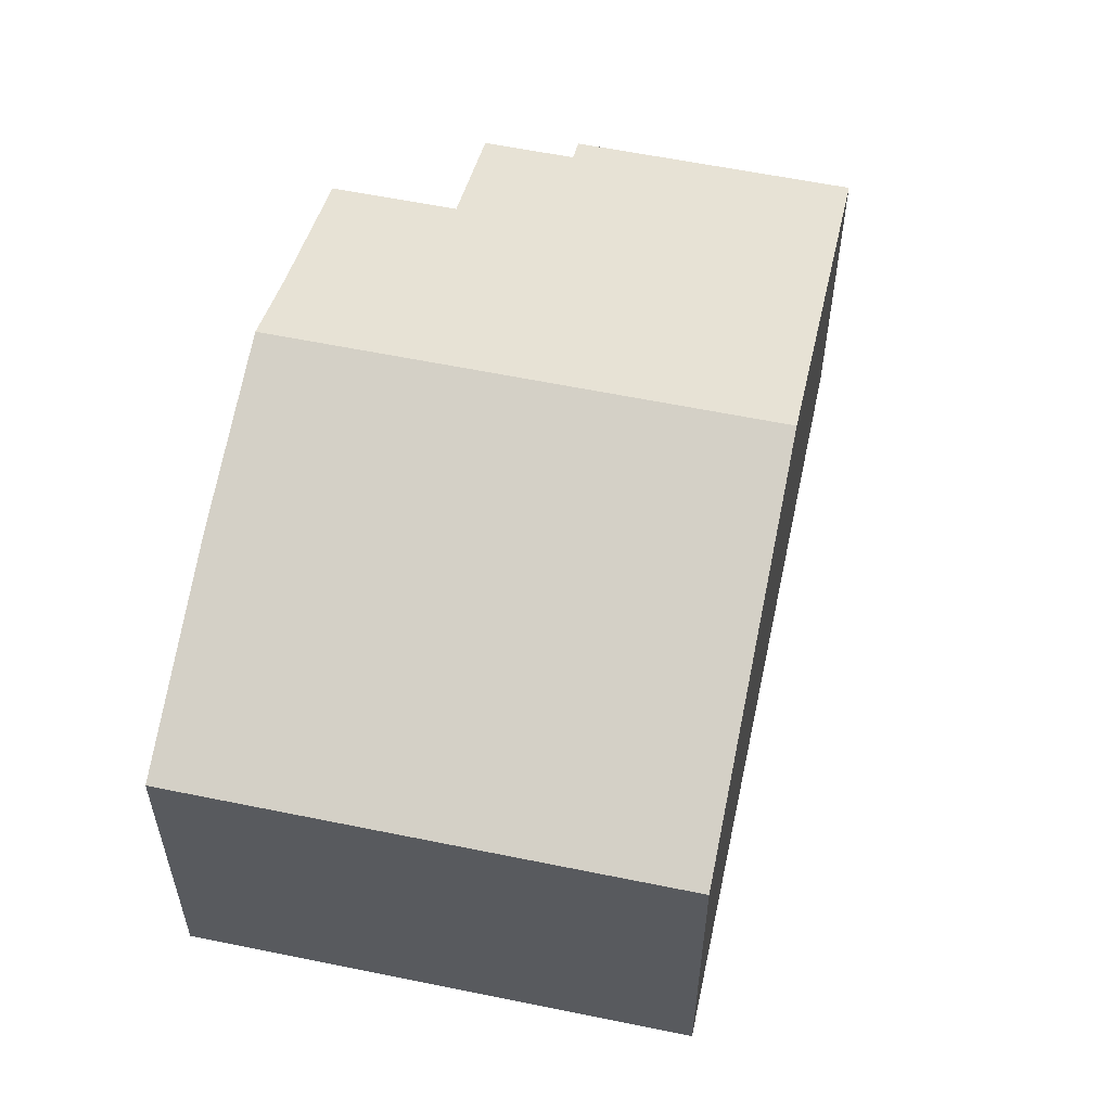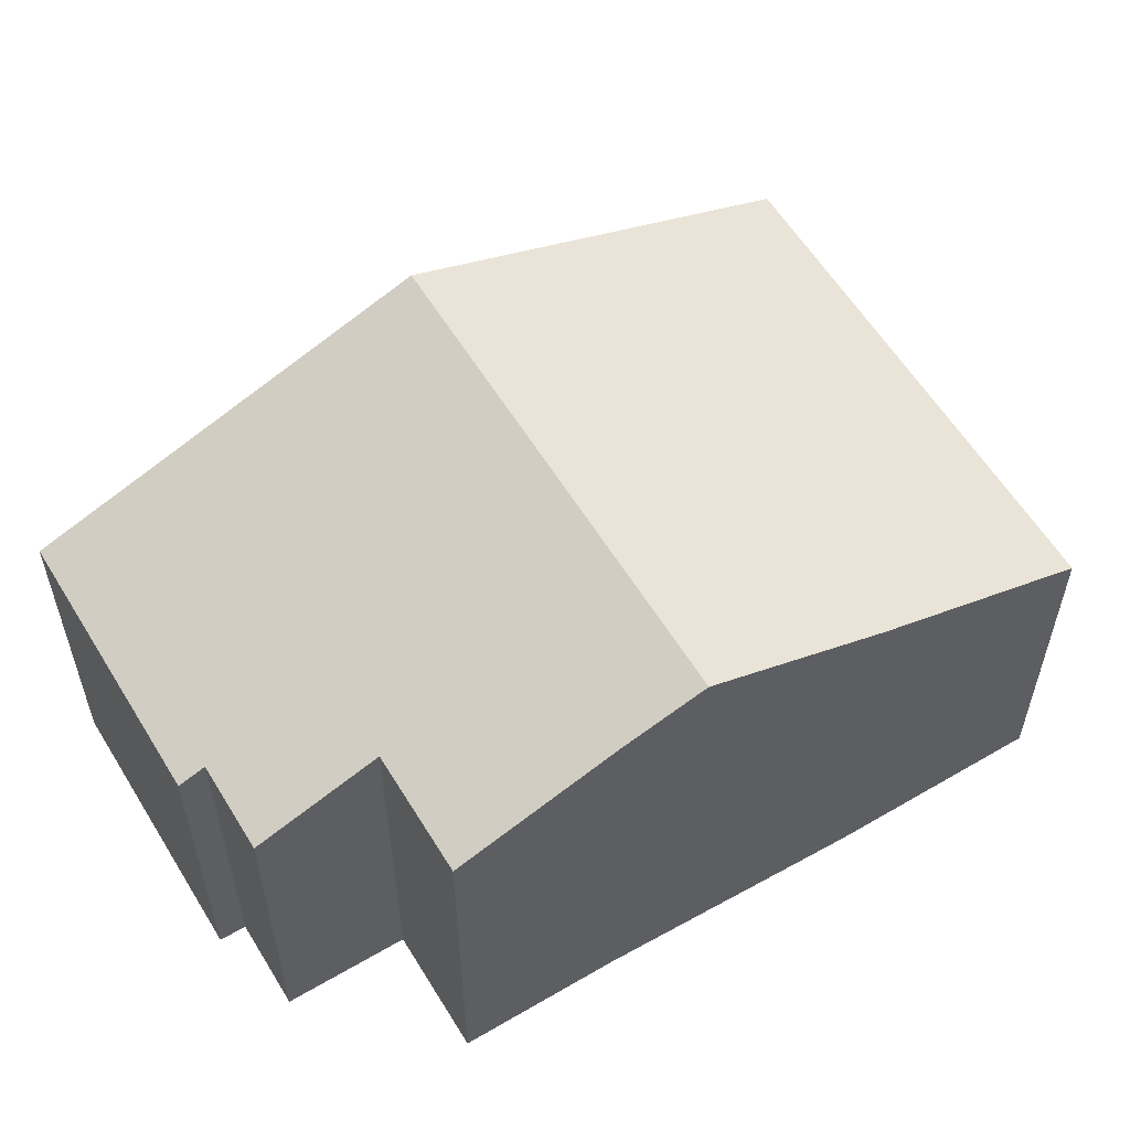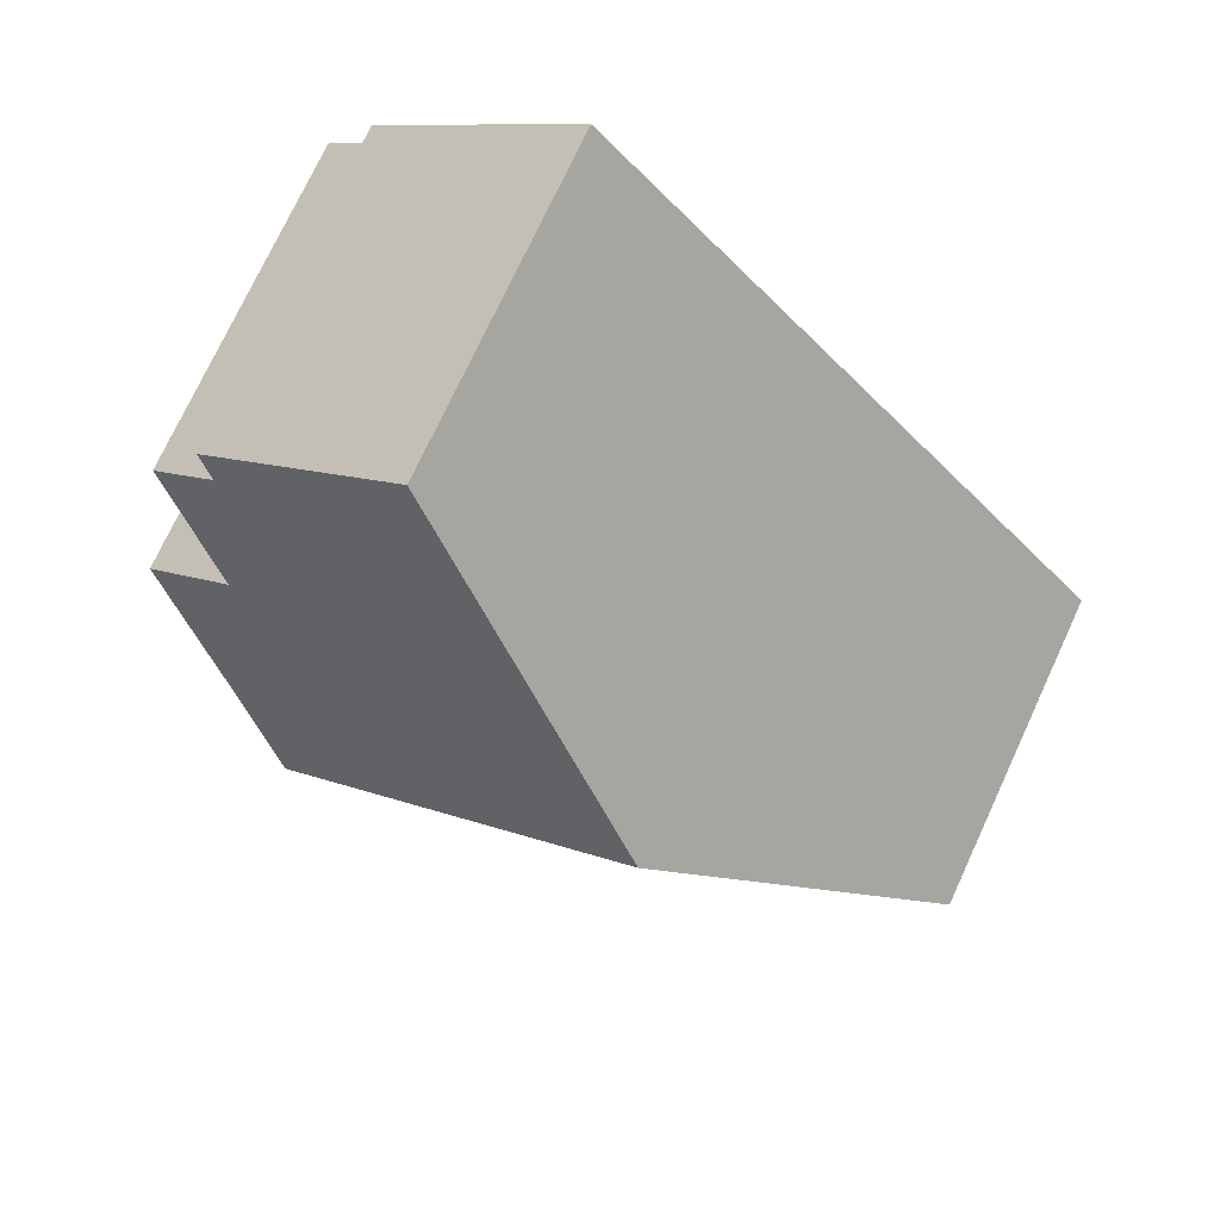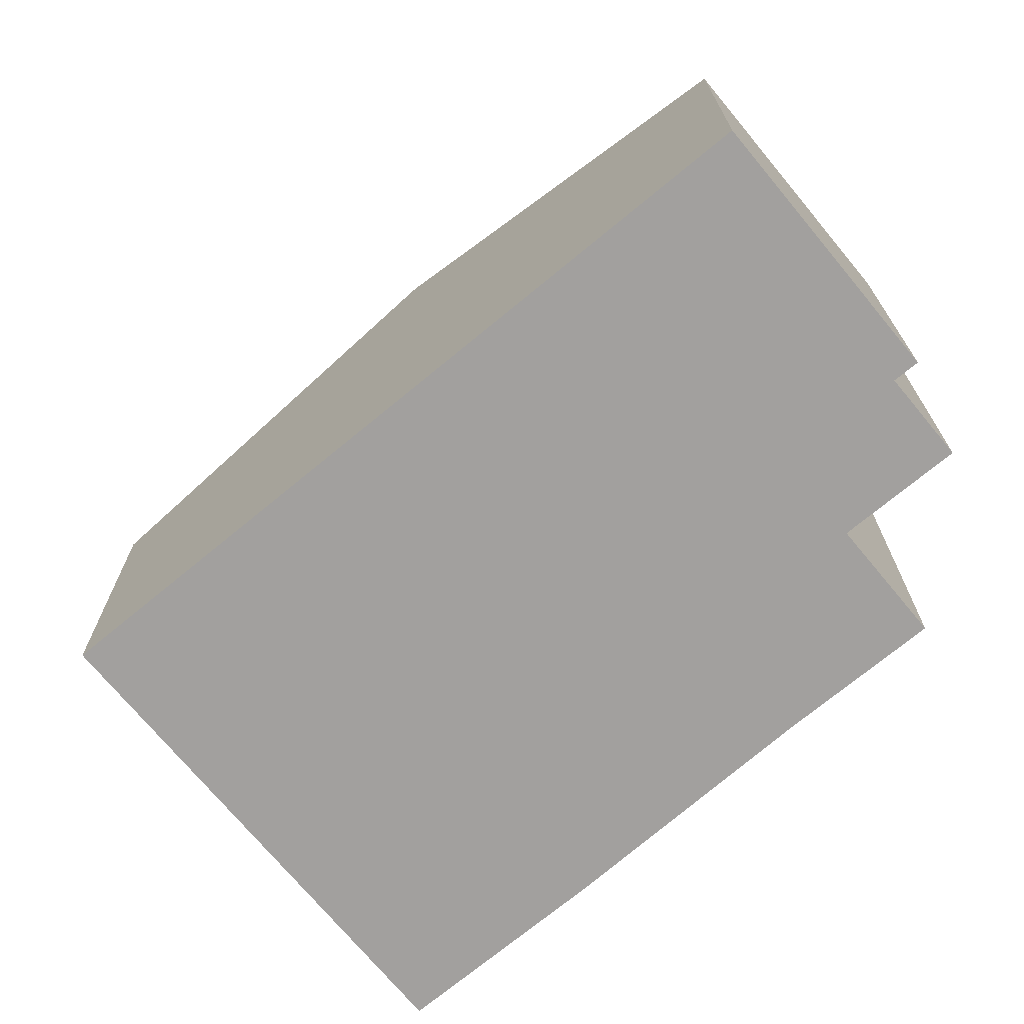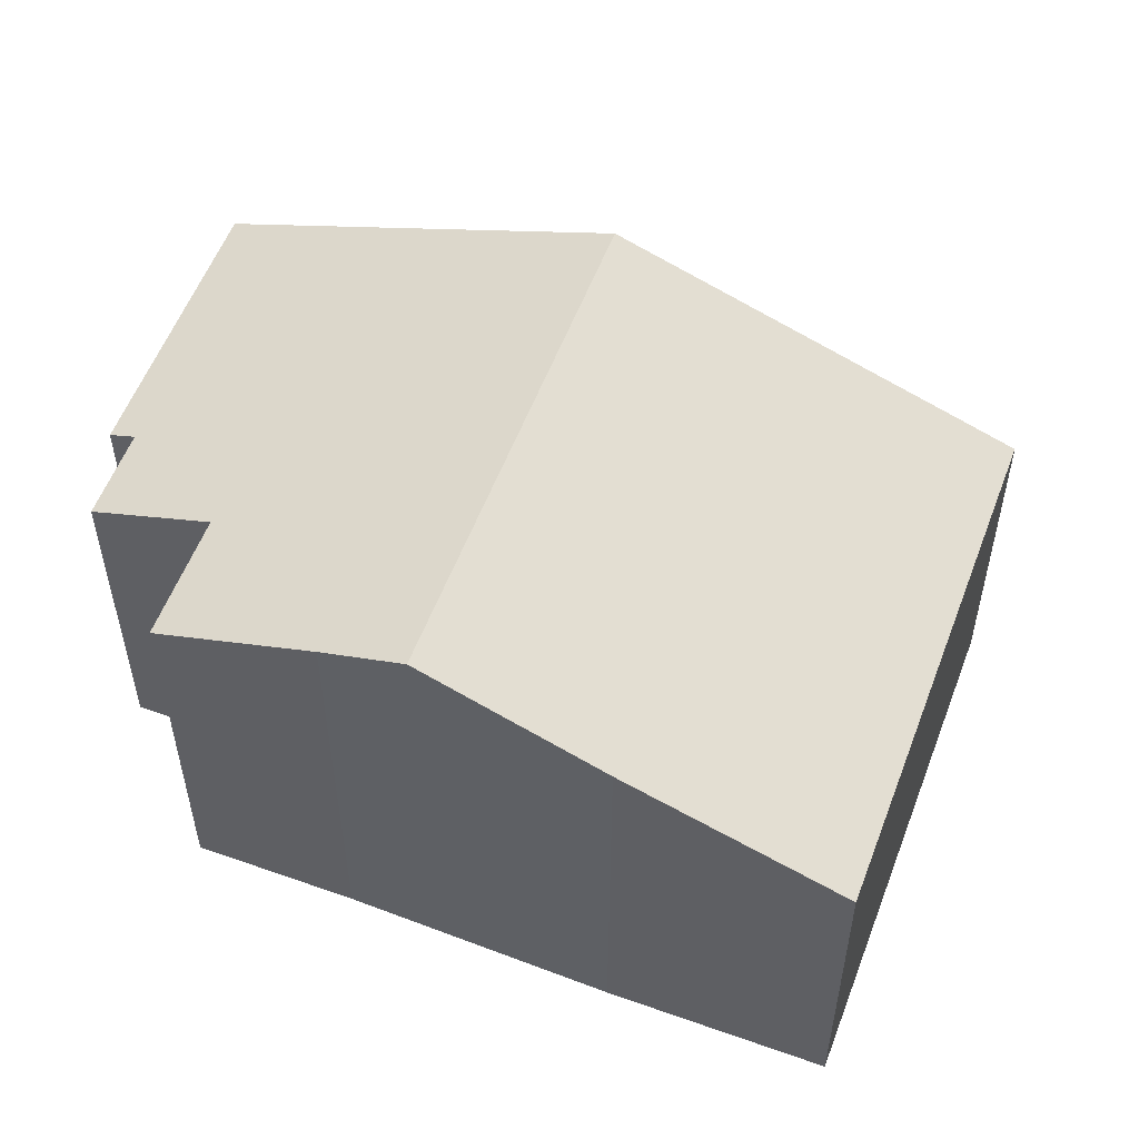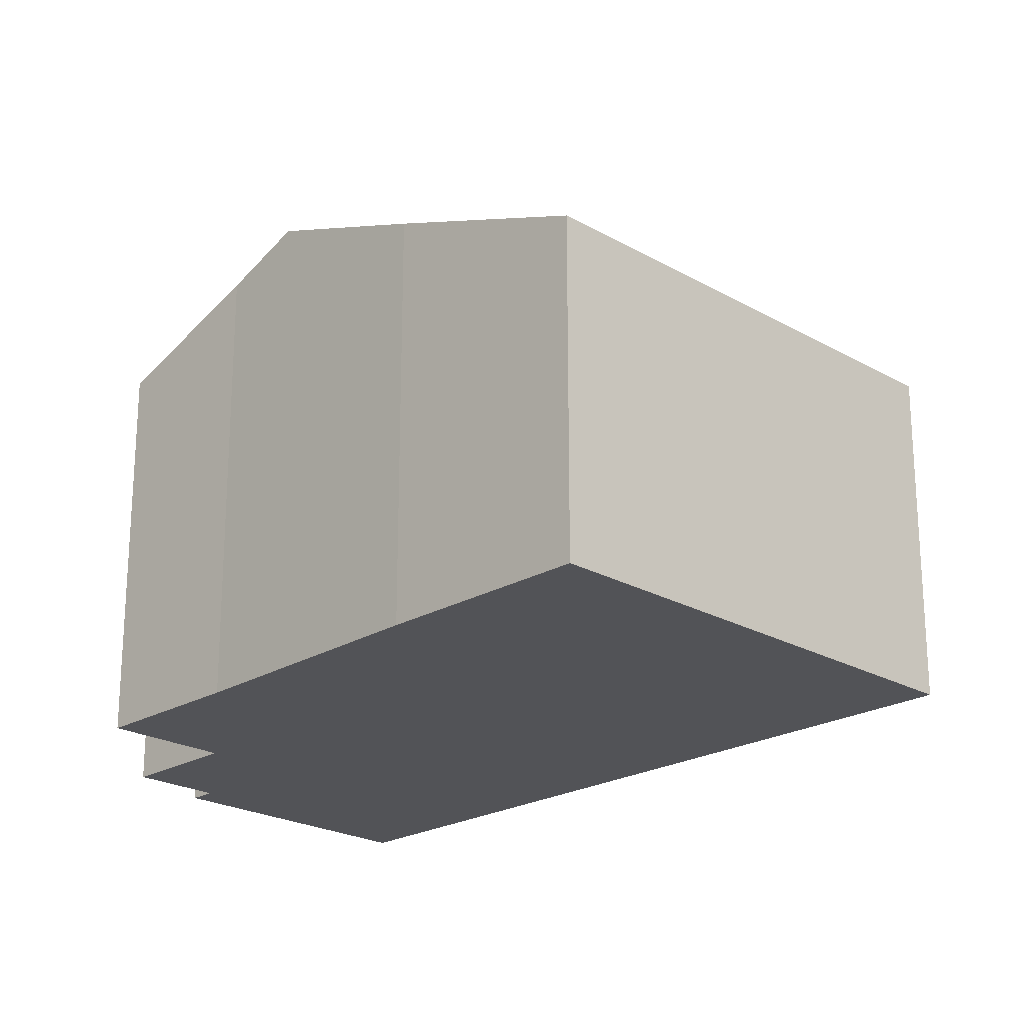
<metadata>
{"format":"obj","ext":"obj","renderer":"f3d","projection":"perspective","resolution":1024,"background":"white","views":[{"elev":58.5,"azim":-126.7,"up":"+Y"},{"elev":58.5,"azim":100.1,"up":"+Y"},{"elev":74.3,"azim":-155.1,"up":"+Z"},{"elev":-71.9,"azim":-9.1,"up":"+Y"},{"elev":55.6,"azim":151.8,"up":"+Y"},{"elev":-22.4,"azim":176.6,"up":"+Y"}]}
</metadata>
<code>
v  12.99 8.344 0.647
v  13.23 7.25 4.488
v  15 7.25 2.934
v  11.98 8.911 -0.565
v  13.5 6.406 7.386
v  14.79 6.406 6.254
v  4.939 8.911 5.621
v  9.878 6.223 11.24
v  13.83 6.223 7.769
v  0 6.223 3.81e-16
v  9.79 7.683 -3.19
v  7.107 6.223 -6.244
v  7.107 3.823e-16 -6.244
v  0 0 0
v  4.939 -3.442e-16 5.621
v  9.878 -6.884e-16 11.24
v  13.83 -4.757e-16 7.769
v  13.5 -4.523e-16 7.386
v  14.79 -3.829e-16 6.254
v  13.23 -2.748e-16 4.488
v  15 -1.797e-16 2.934
v  9.79 1.953e-16 -3.19
v  12.99 -3.962e-17 0.647
v  11.98 3.46e-17 -0.565
g defaultobject
f 1 2 3
f 2 1 4
f 2 5 6
f 5 2 4
f 5 4 7
f 5 7 8
f 8 9 5
f 10 11 12
f 11 10 4
f 4 10 7
f 13 10 12
f 10 13 14
f 14 7 10
f 7 14 15
f 7 15 8
f 8 15 16
f 16 9 8
f 9 16 17
f 18 6 5
f 6 18 19
f 20 3 2
f 3 20 21
f 9 18 5
f 18 9 17
f 6 20 2
f 20 6 19
f 22 12 11
f 12 22 13
f 3 23 1
f 23 3 21
f 1 11 4
f 11 1 23
f 11 23 22
f 22 23 24
f 22 14 13
f 14 22 24
f 14 24 23
f 14 23 21
f 14 21 20
f 14 20 19
f 14 19 18
f 14 18 15
f 15 18 17
f 15 17 16

</code>
